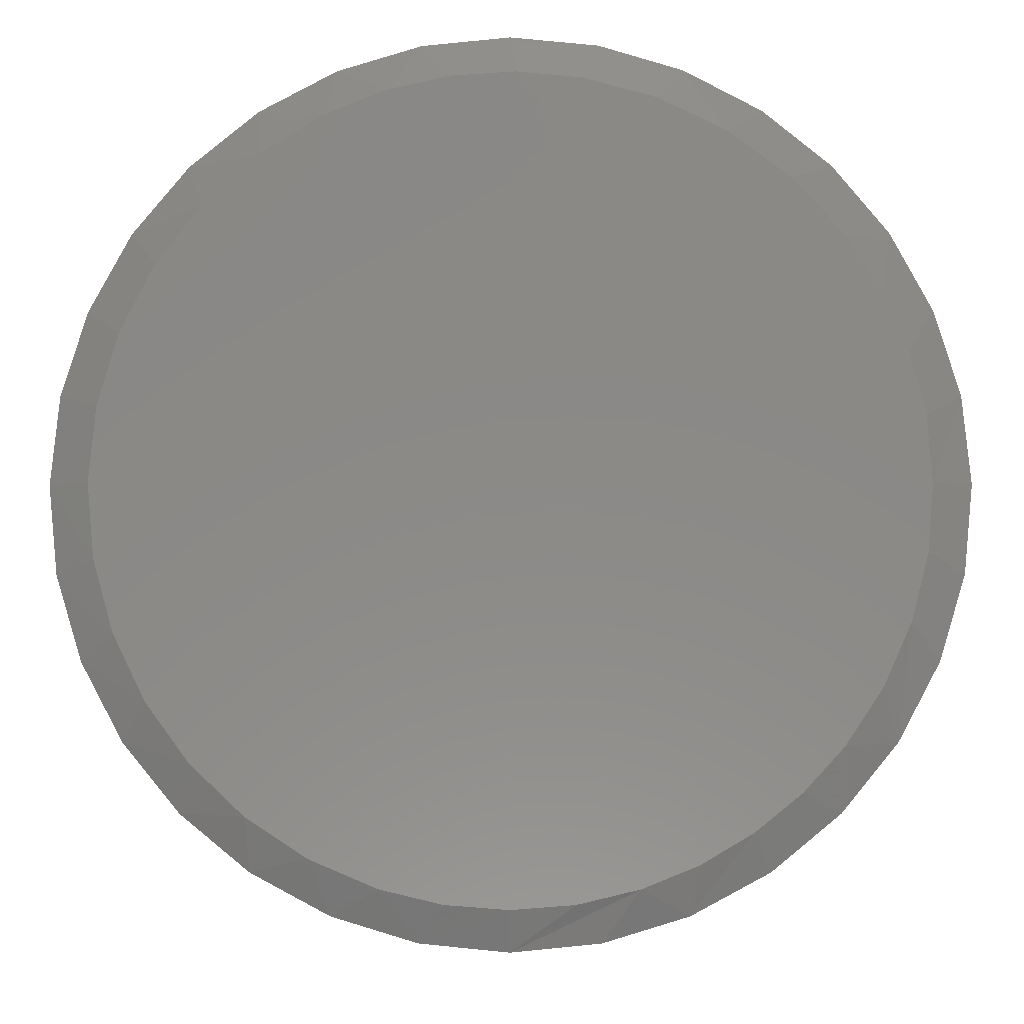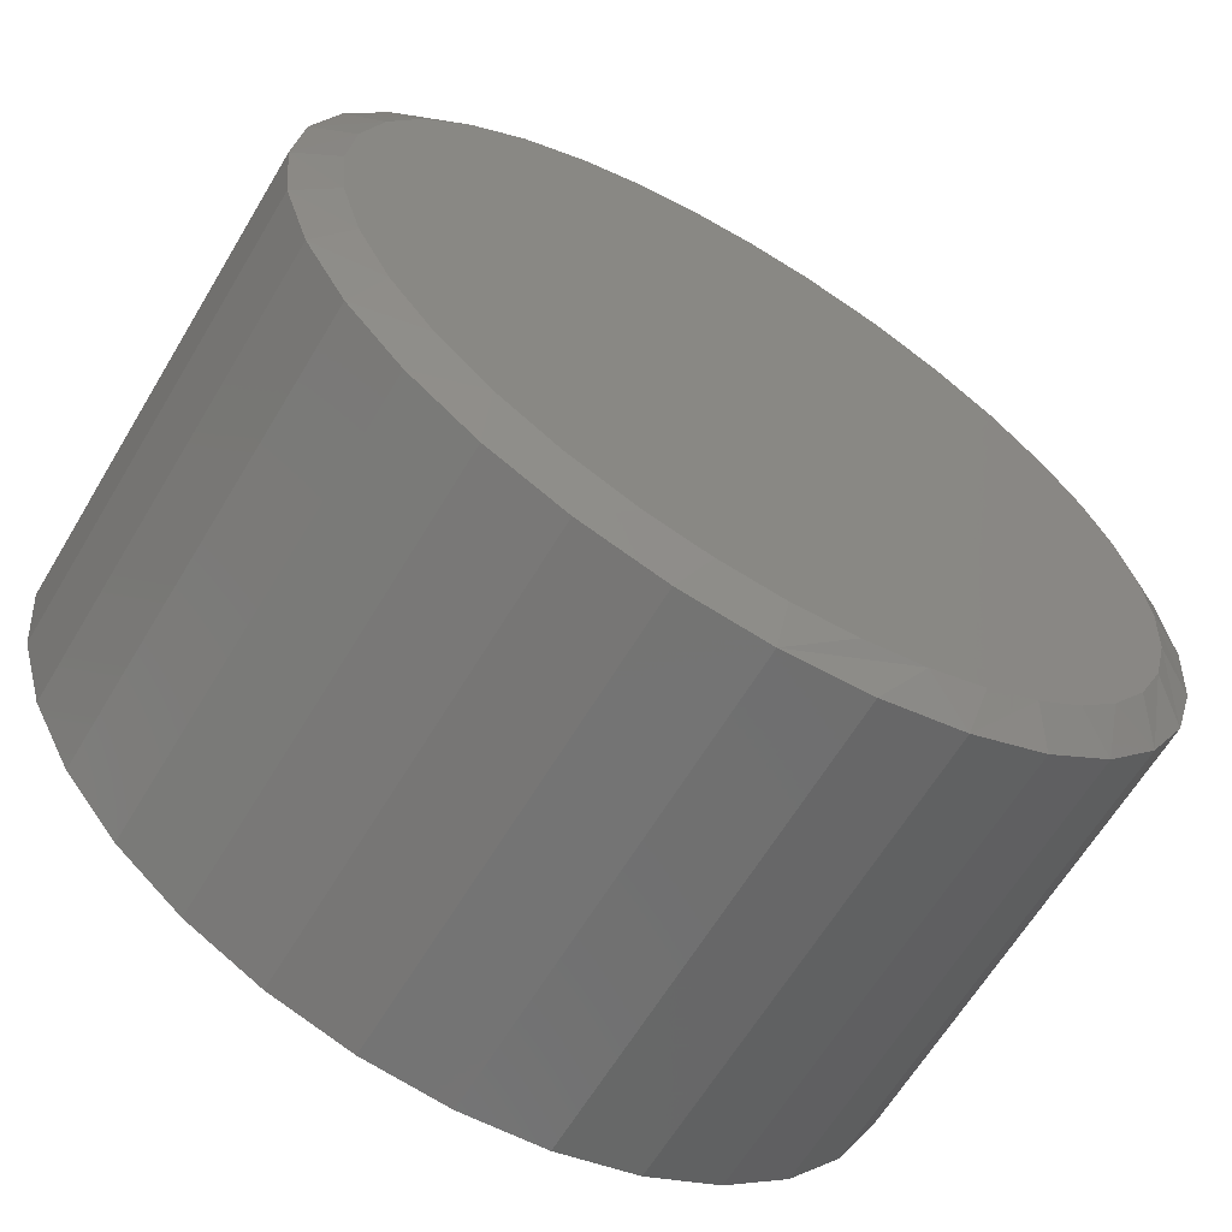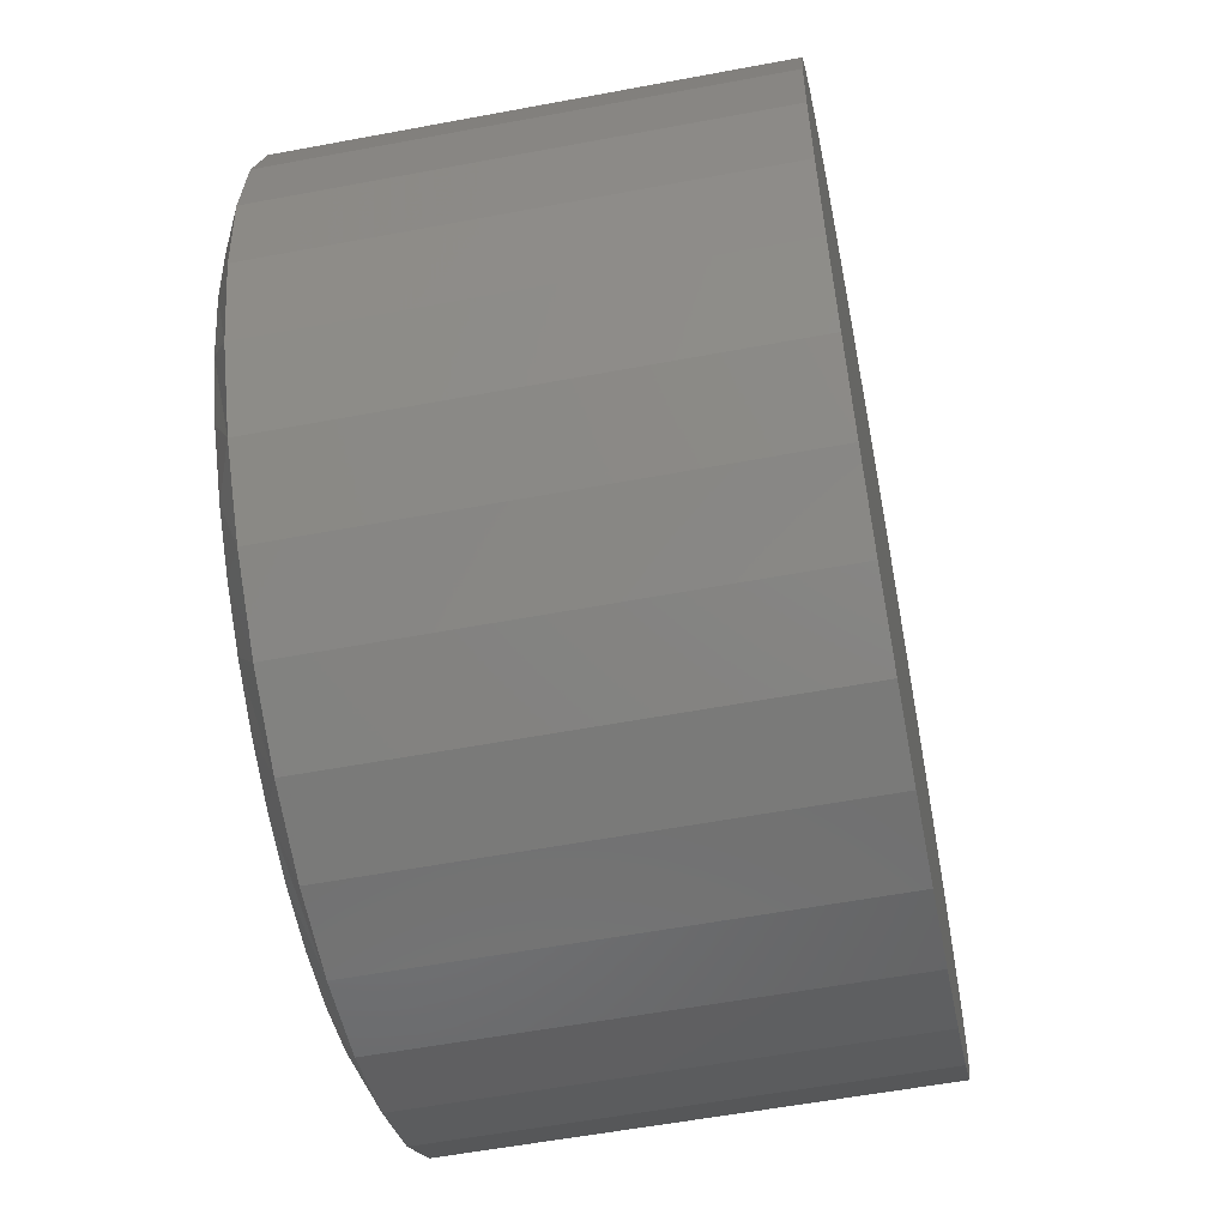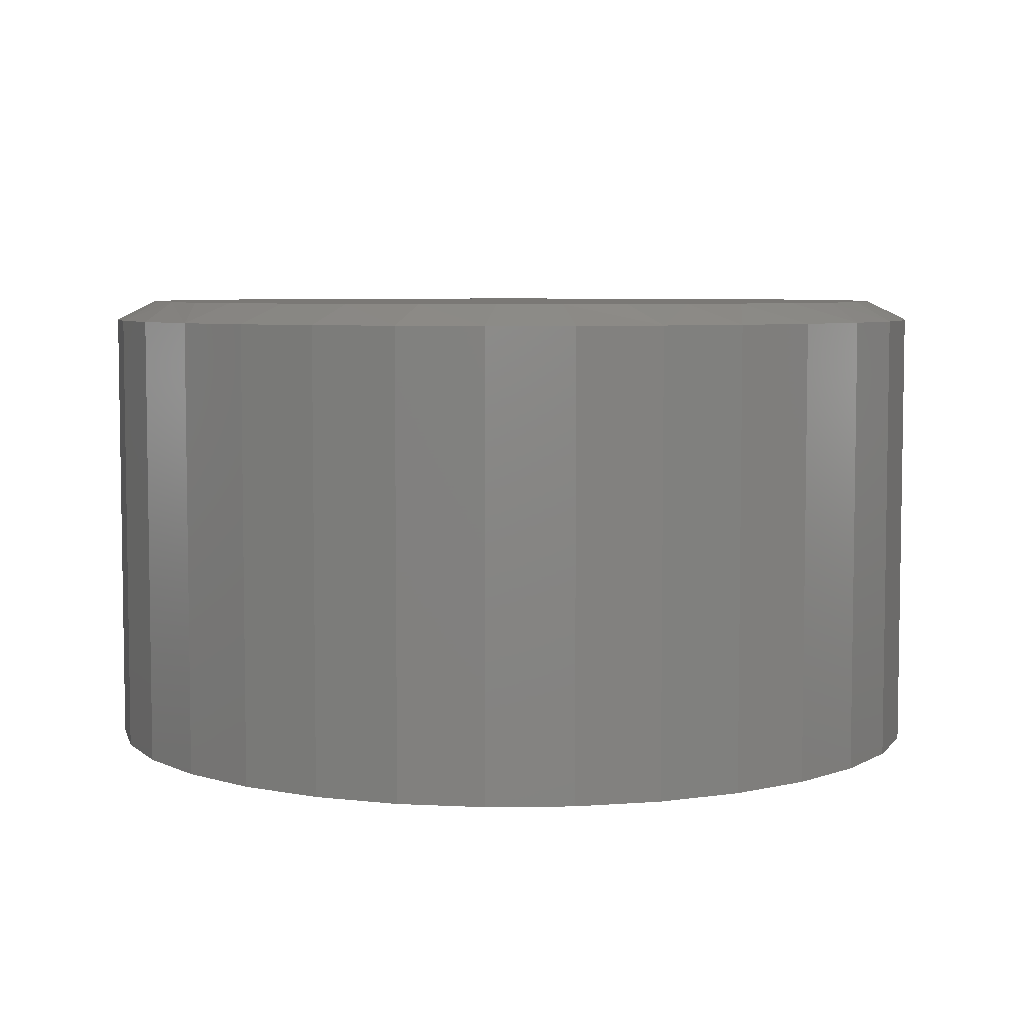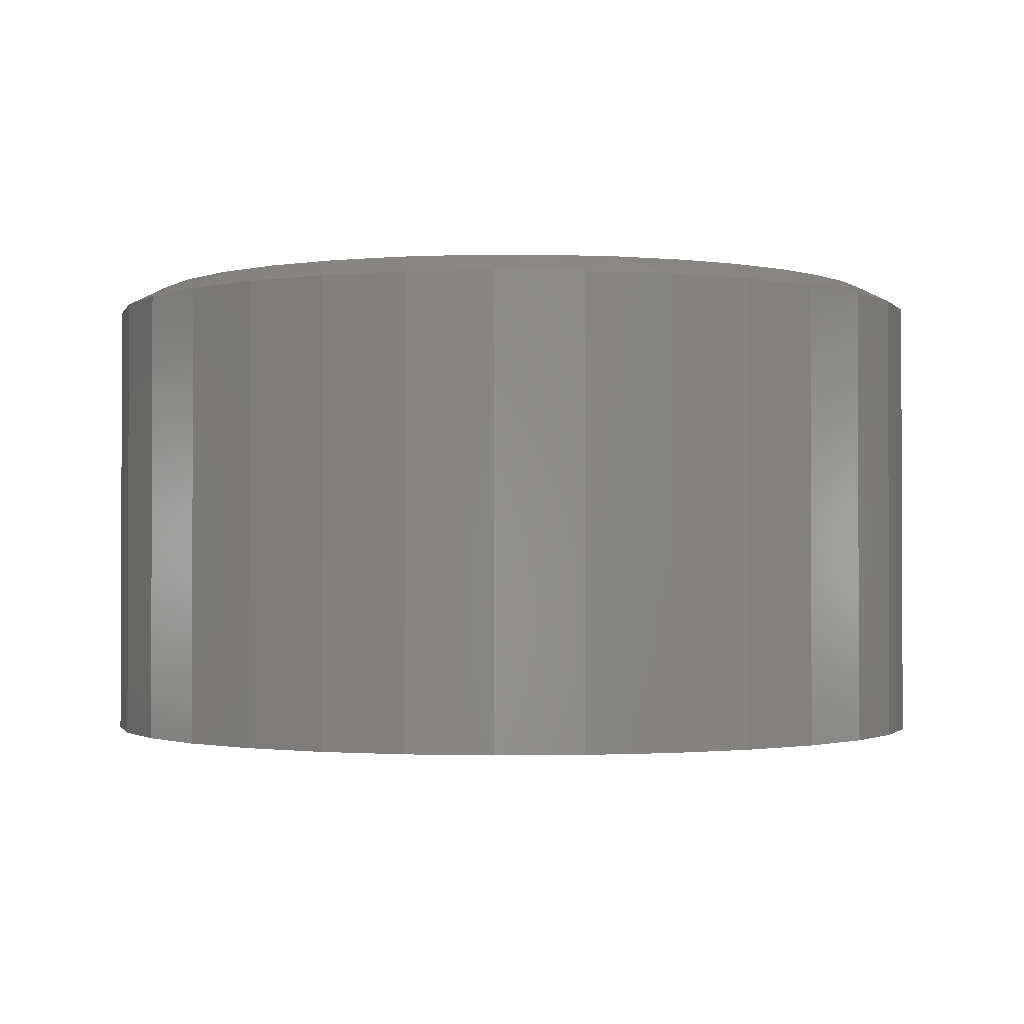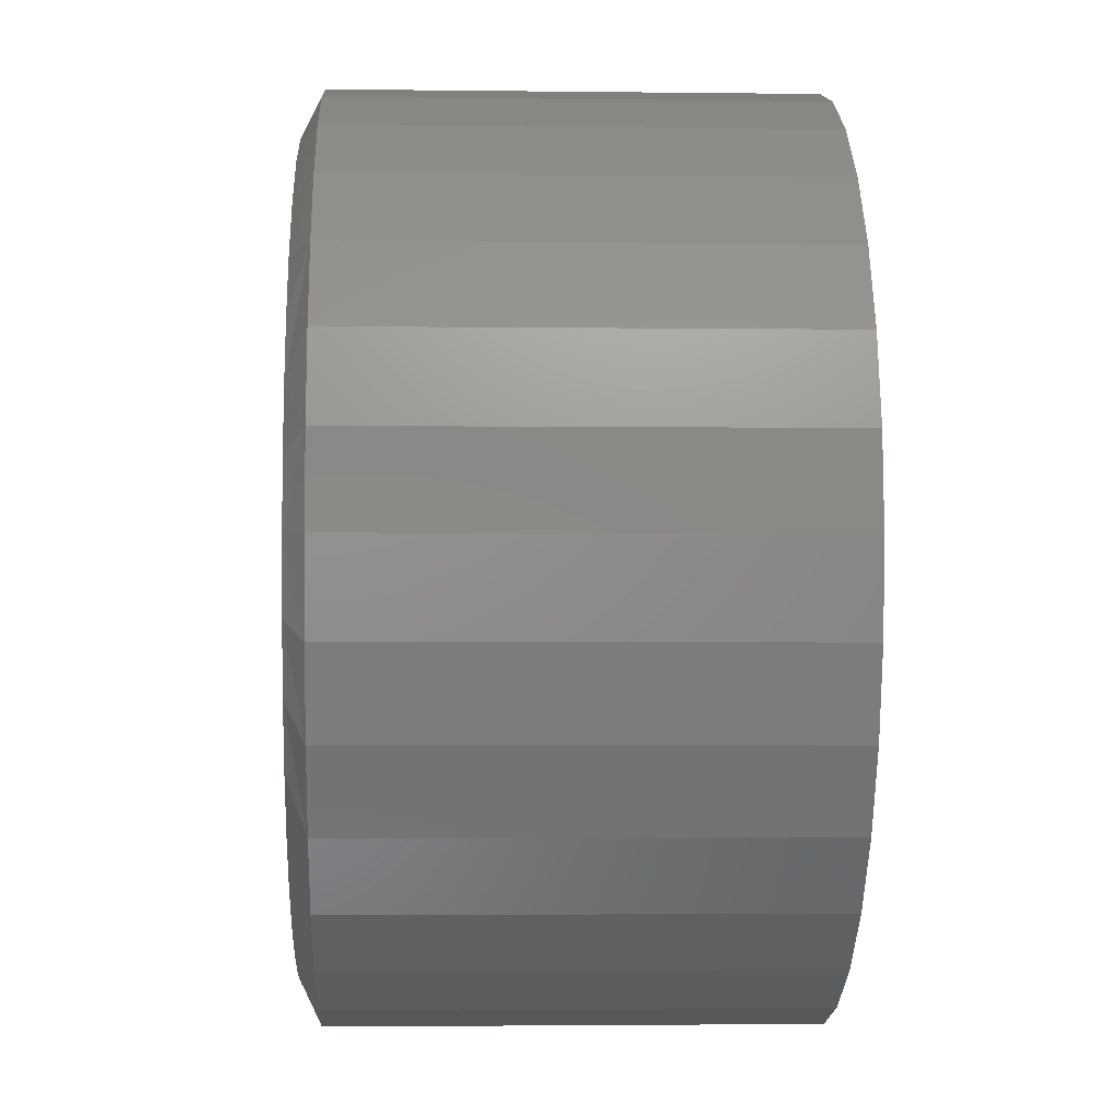
<metadata>
{"format":"stl","ext":"stl","renderer":"f3d","projection":"perspective","resolution":1024,"background":"white","views":[{"elev":-6.7,"azim":0.5,"up":"+Y"},{"elev":-64.1,"azim":-31.0,"up":"+Y"},{"elev":-56.7,"azim":101.1,"up":"+Y"},{"elev":5.8,"azim":172.1,"up":"+Z"},{"elev":-1.3,"azim":-42.8,"up":"+Z"},{"elev":-2.6,"azim":87.5,"up":"+Y"}]}
</metadata>
<code>
# stl→obj: 101 verts, 198 faces
v -0.08225 0.6179 0.75
v 0.1158 0.6148 0.75
v 0.01692 0.6243 0.75
v 0.2294 0.5834 0.75
v -0.1792 0.5959 0.75
v 0.335 0.5313 0.75
v -0.2713 0.5588 0.75
v 0.429 0.4603 0.75
v -0.3691 0.4982 0.75
v 0.508 0.3728 0.75
v -0.4541 0.4208 0.75
v 0.561 0.2883 0.75
v -0.5235 0.329 0.75
v 0.5998 0.1964 0.75
v -0.5748 0.2261 0.75
v 0.6235 0.09946 0.75
v -0.6065 0.115 0.75
v 0.6315 -6.106e-16 0.75
v -0.6172 3.634e-07 0.75
v 0.6227 -0.1043 0.75
v -0.6069 -0.1128 0.75
v 0.5966 -0.2057 0.75
v -0.5764 -0.2219 0.75
v 0.554 -0.3013 0.75
v -0.5267 -0.3237 0.75
v 0.496 -0.3884 0.75
v -0.4606 -0.4135 0.75
v 0.4337 -0.4559 0.75
v -0.3796 -0.4901 0.75
v 0.3622 -0.5136 0.75
v 0.283 -0.5601 0.75
v -0.2862 -0.5511 0.75
v 0.1978 -0.5945 0.75
v -0.1835 -0.5945 0.75
v 0.1036 -0.6168 0.75
v -0.08932 -0.6168 0.75
v 0.007155 -0.6243 0.75
v 0.694 0 0
v 0.694 -7.783e-16 0.7188
v 0.6808 -0.134 0
v 0.6808 -0.134 0.7188
v 0.6417 -0.2628 0
v 0.6417 -0.2628 0.7188
v 0.5782 -0.3816 0
v 0.5782 -0.3816 0.7188
v 0.4928 -0.4857 0
v 0.4928 -0.4857 0.7188
v 0.3887 -0.5711 0
v 0.3887 -0.5711 0.7188
v 0.27 -0.6346 0
v 0.27 -0.6346 0.7188
v 0.1412 -0.6736 0
v 0.1412 -0.6736 0.7188
v 0.007155 -0.6868 0
v 0.007155 -0.6868 0.7188
v -0.1268 -0.6736 0
v -0.1268 -0.6736 0.7188
v -0.2557 -0.6346 0
v -0.2557 -0.6346 0.7188
v -0.3744 -0.5711 0
v -0.3744 -0.5711 0.7188
v -0.4785 -0.4857 0
v -0.4785 -0.4857 0.7188
v -0.5639 -0.3816 0
v -0.5639 -0.3816 0.7188
v -0.6274 -0.2628 0
v -0.6274 -0.2628 0.7188
v -0.6665 -0.134 0
v -0.6665 -0.134 0.7188
v -0.6797 3.891e-16 0
v -0.6797 3.891e-16 0.7188
v -0.6665 0.134 0
v -0.6665 0.134 0.7188
v -0.6274 0.2628 0
v -0.6274 0.2628 0.7188
v -0.5639 0.3816 0
v -0.5639 0.3816 0.7188
v -0.4785 0.4857 0
v -0.4785 0.4857 0.7188
v -0.3744 0.5711 0
v -0.3744 0.5711 0.7188
v -0.2557 0.6346 0
v -0.2557 0.6346 0.7188
v -0.1268 0.6736 0
v -0.1268 0.6736 0.7188
v 0.007155 0.6868 0
v 0.007155 0.6868 0.7188
v 0.1412 0.6736 0
v 0.1412 0.6736 0.7188
v 0.27 0.6346 0
v 0.27 0.6346 0.7188
v 0.3887 0.5711 0
v 0.3887 0.5711 0.7188
v 0.4928 0.4857 0
v 0.4928 0.4857 0.7188
v 0.5782 0.3816 0
v 0.5782 0.3816 0.7188
v 0.6417 0.2628 0
v 0.6417 0.2628 0.7188
v 0.6808 0.134 0
v 0.6808 0.134 0.7188
f 1 2 3
f 2 1 4
f 4 1 5
f 4 5 6
f 6 5 7
f 6 7 8
f 8 7 9
f 8 9 10
f 10 9 11
f 10 11 12
f 12 11 13
f 12 13 14
f 14 13 15
f 14 15 16
f 16 15 17
f 16 17 18
f 18 17 19
f 18 19 20
f 20 19 21
f 20 21 22
f 22 21 23
f 22 23 24
f 24 23 25
f 24 25 26
f 26 25 27
f 26 27 28
f 28 27 29
f 28 29 30
f 30 29 31
f 31 29 32
f 31 32 33
f 33 32 34
f 33 34 35
f 35 34 36
f 35 36 37
f 38 39 40
f 40 39 41
f 40 41 42
f 42 41 43
f 42 43 44
f 44 43 45
f 44 45 46
f 46 45 47
f 46 47 48
f 48 47 49
f 48 49 50
f 50 49 51
f 50 51 52
f 52 51 53
f 52 53 54
f 54 53 55
f 54 55 56
f 56 55 57
f 56 57 58
f 58 57 59
f 58 59 60
f 60 59 61
f 60 61 62
f 62 61 63
f 62 63 64
f 64 63 65
f 64 65 66
f 66 65 67
f 66 67 68
f 68 67 69
f 68 69 70
f 70 69 71
f 70 71 72
f 72 71 73
f 72 73 74
f 74 73 75
f 74 75 76
f 76 75 77
f 76 77 78
f 78 77 79
f 78 79 80
f 80 79 81
f 80 81 82
f 82 81 83
f 82 83 84
f 84 83 85
f 84 85 86
f 86 85 87
f 86 87 88
f 88 87 89
f 88 89 90
f 90 89 91
f 90 91 92
f 92 91 93
f 92 93 94
f 94 93 95
f 94 95 96
f 96 95 97
f 96 97 98
f 98 97 99
f 98 99 100
f 100 99 101
f 100 101 38
f 38 101 39
f 99 97 14
f 14 101 99
f 12 14 97
f 83 81 7
f 5 83 7
f 5 85 83
f 75 13 77
f 13 75 15
f 15 75 73
f 15 73 17
f 17 73 71
f 17 71 19
f 14 16 101
f 101 16 18
f 101 18 39
f 12 97 10
f 10 97 95
f 10 95 8
f 8 95 93
f 8 93 6
f 6 93 91
f 6 91 4
f 91 89 4
f 4 89 2
f 89 87 2
f 2 87 3
f 5 1 85
f 85 1 3
f 85 3 87
f 7 81 9
f 9 81 79
f 9 79 11
f 11 79 77
f 11 77 13
f 26 47 45
f 28 47 26
f 33 55 53
f 53 51 33
f 32 61 59
f 32 59 34
f 59 57 34
f 34 57 36
f 57 37 36
f 29 63 61
f 29 61 32
f 55 33 35
f 55 35 37
f 37 57 55
f 65 25 67
f 67 25 23
f 67 23 69
f 69 23 21
f 69 21 71
f 71 21 19
f 39 18 41
f 41 18 20
f 41 20 43
f 43 20 22
f 43 22 45
f 45 22 24
f 45 24 26
f 47 28 49
f 49 28 30
f 49 30 51
f 51 30 31
f 51 31 33
f 25 65 27
f 27 65 63
f 27 63 29
f 86 88 84
f 54 56 52
f 52 56 58
f 52 58 50
f 50 58 60
f 50 60 48
f 48 60 62
f 48 62 46
f 46 62 64
f 46 64 44
f 44 64 66
f 44 66 42
f 42 66 68
f 42 68 40
f 40 68 70
f 40 70 38
f 38 70 72
f 38 72 100
f 100 72 74
f 100 74 98
f 98 74 76
f 98 76 96
f 96 76 78
f 96 78 94
f 94 78 80
f 94 80 92
f 92 80 82
f 92 82 90
f 90 82 84
f 90 84 88

</code>
